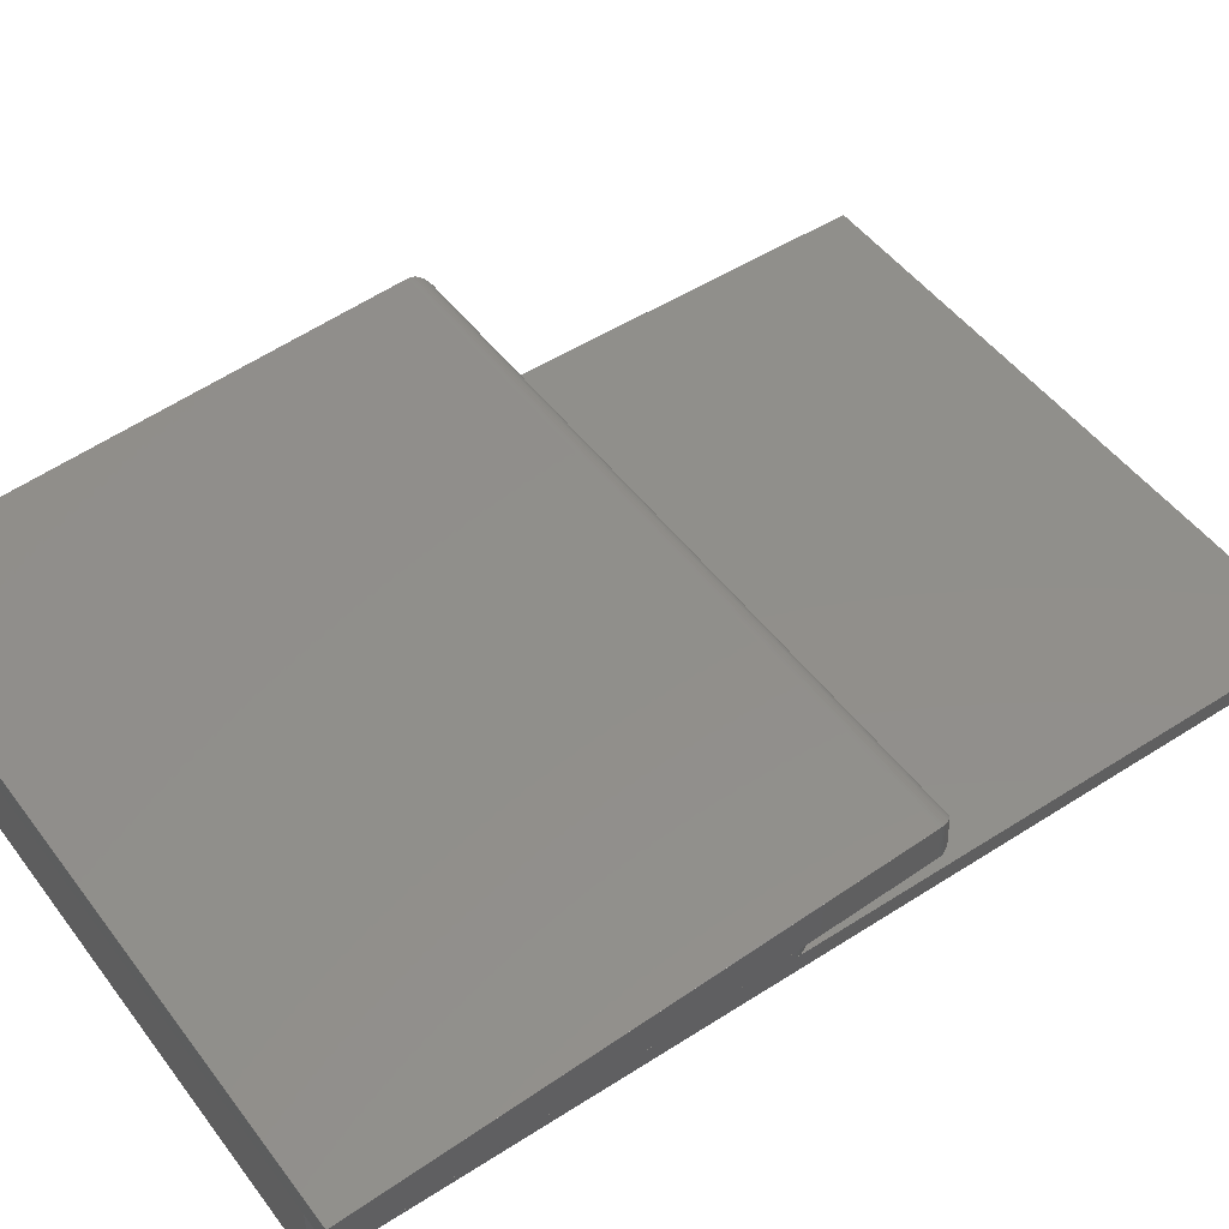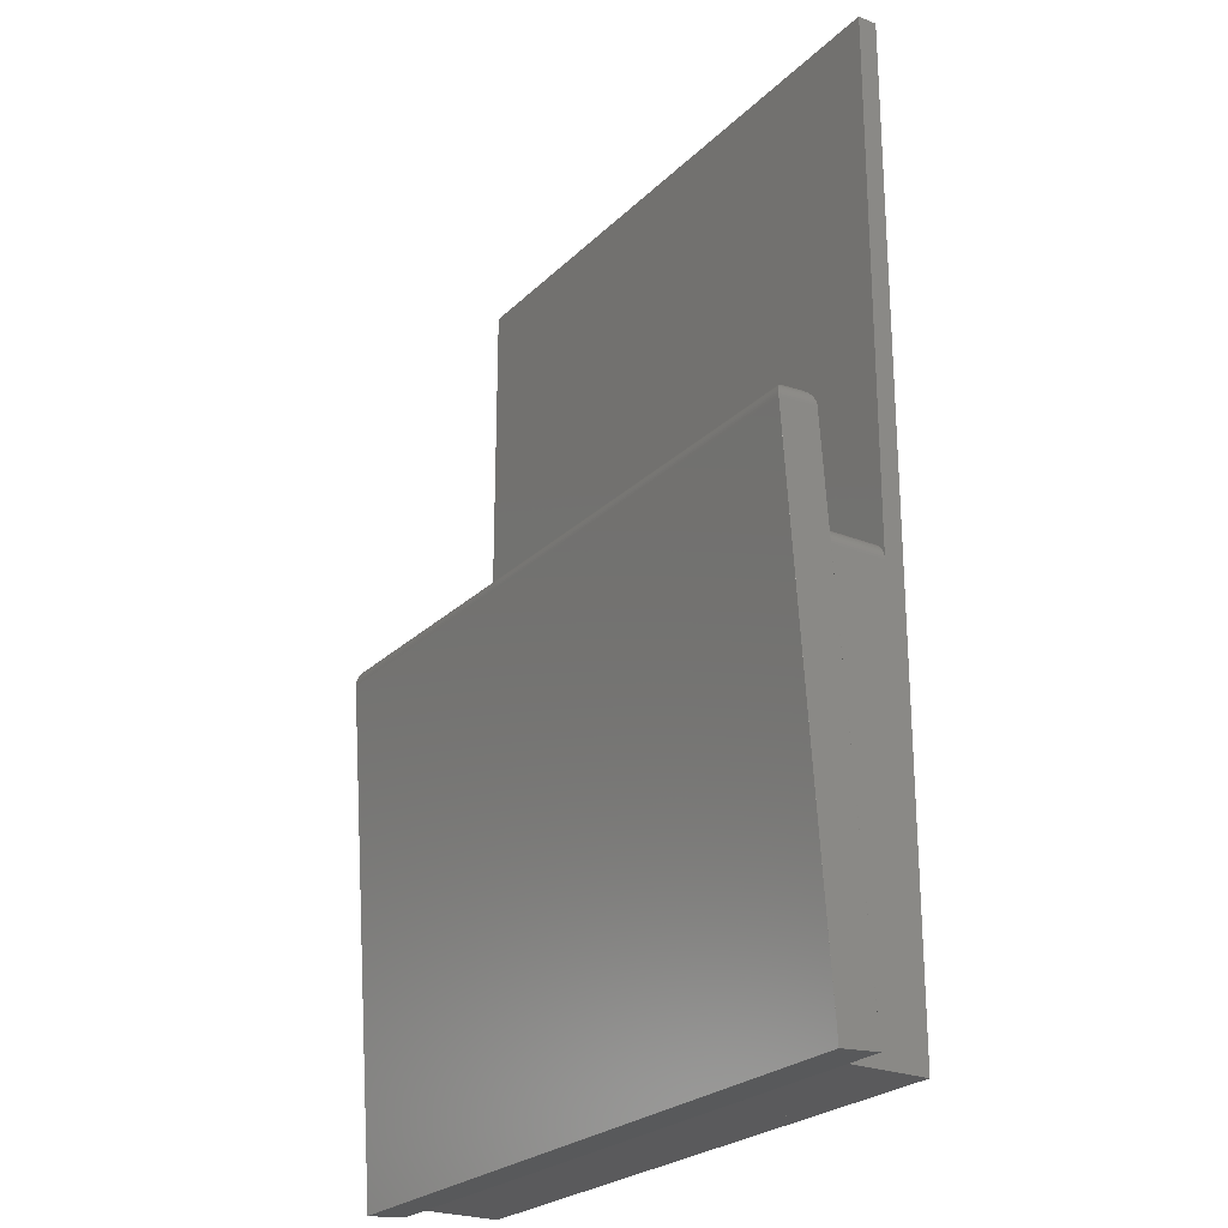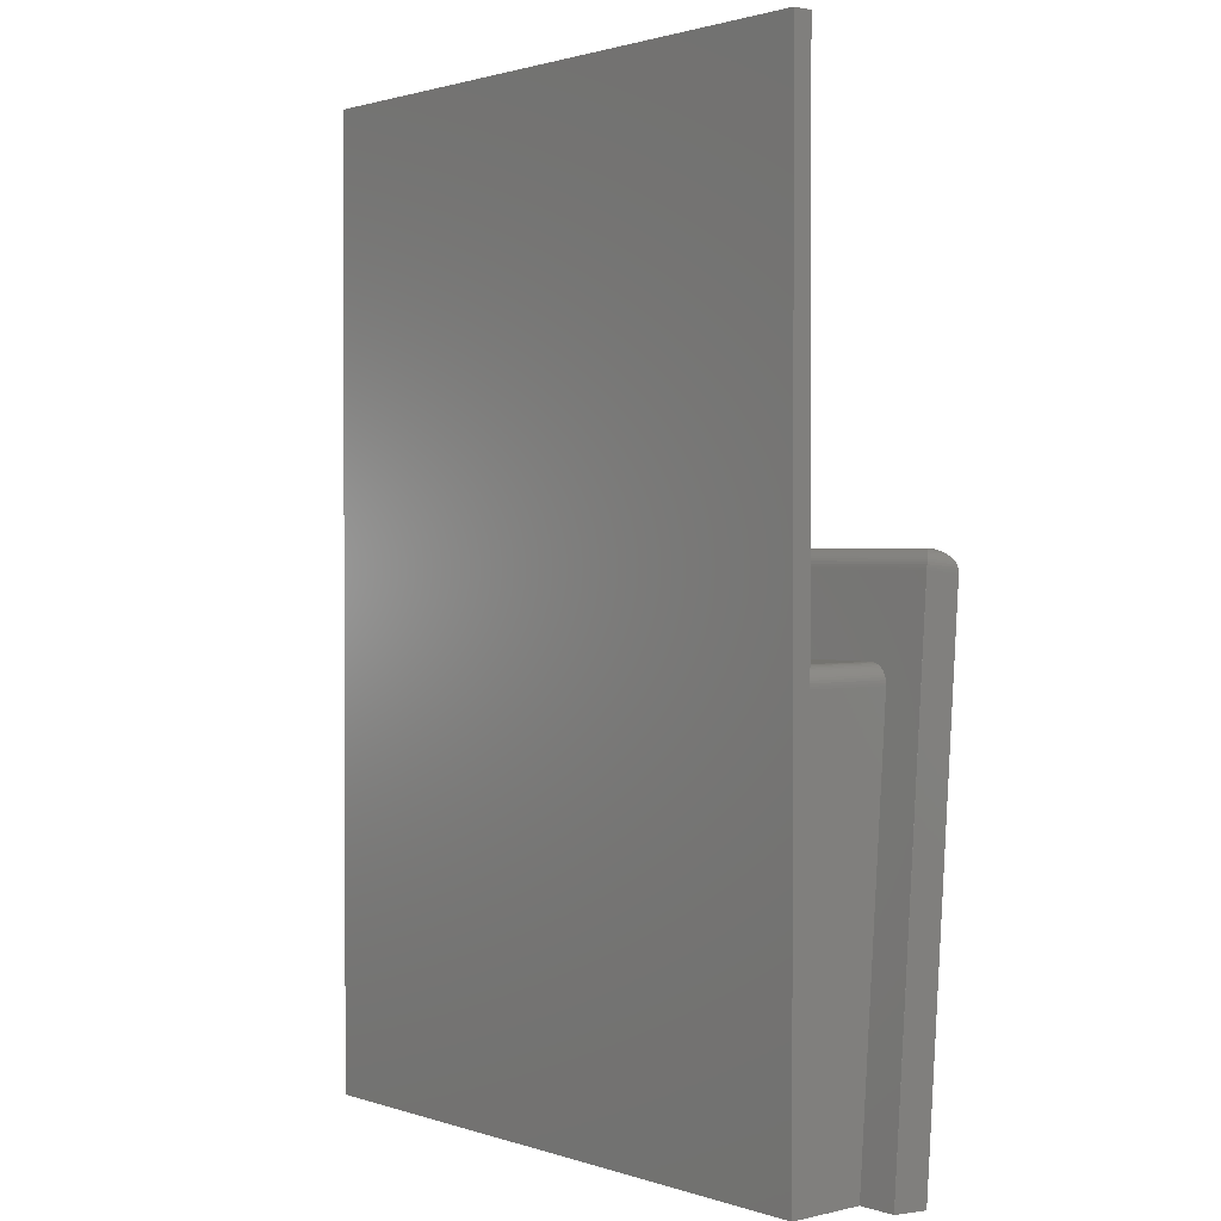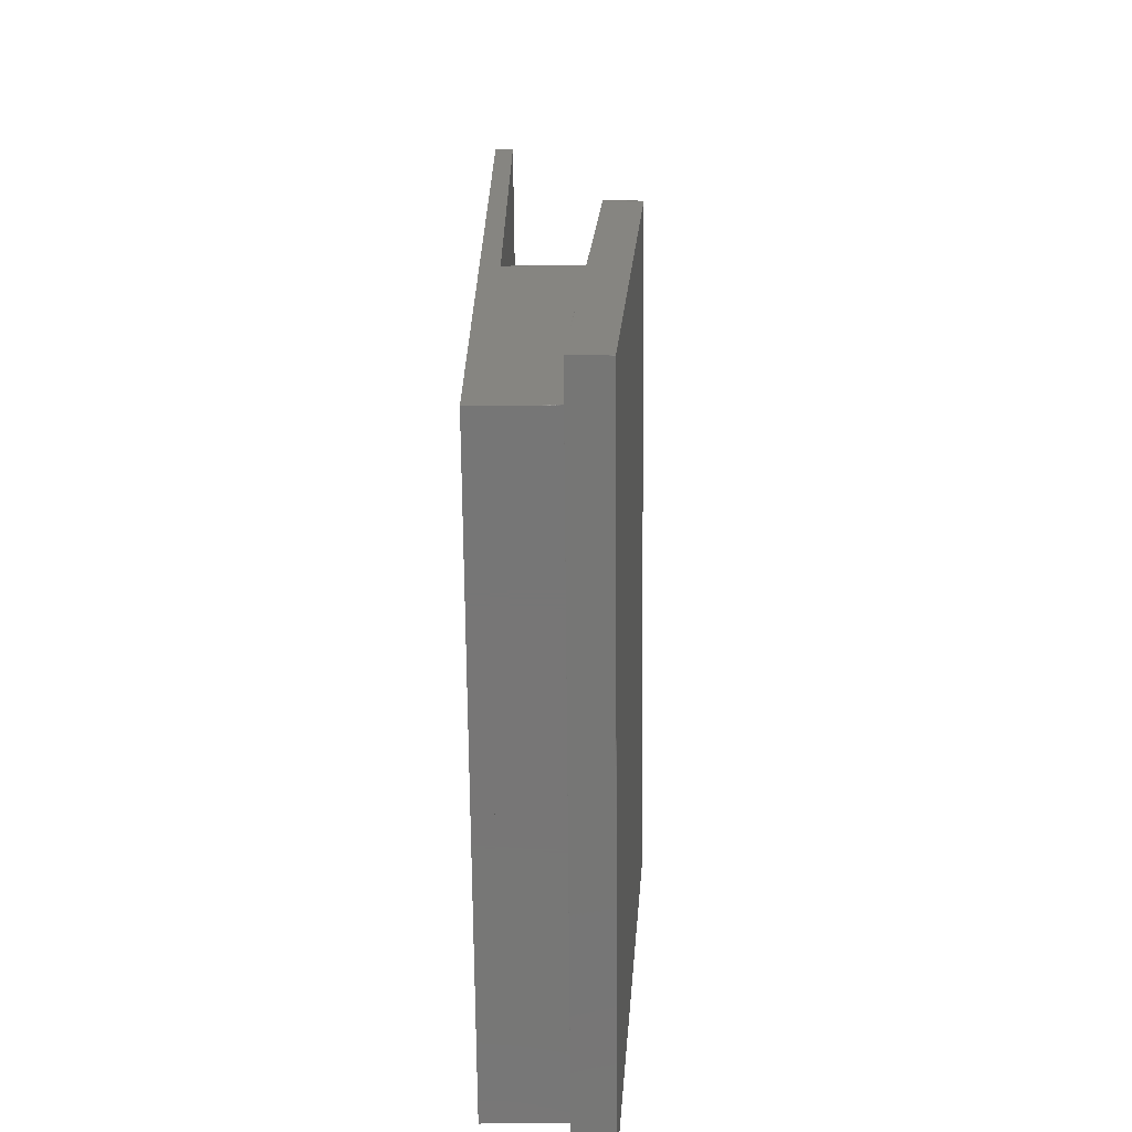
<metadata>
{"format":"stl","ext":"stl","renderer":"f3d","projection":"perspective","resolution":1024,"background":"white","views":[{"elev":49.6,"azim":54.6,"up":"+Z"},{"elev":-24.5,"azim":56.7,"up":"+Y"},{"elev":1.4,"azim":-130.3,"up":"+Y"},{"elev":-68.9,"azim":-89.5,"up":"+Y"}]}
</metadata>
<code>
# stl→obj: 224 verts, 672 faces
v -36.5 -49.99 7.011
v -36.5 3.59 14.75
v -36.5 3.868 10.78
v -36.5 -50.27 10.98
v -36.12 5.015 11.23
v -35.96 4.993 14.31
v -35.96 5.196 11.4
v -36.12 4.789 14.46
v -36.36 4.593 10.96
v -36.25 4.568 14.58
v -36.25 4.812 11.08
v -36.36 4.334 14.67
v -36.5 -49.99 7.009
v -36.49 -50 7.006
v -36.49 -50.28 10.98
v -36.49 -50 7.007
v -36.5 -50 7.003
v -36.5 -50.27 10.99
v -36.5 -50 7.004
v -36.5 -50.28 10.99
v 36.5 -50 7.004
v 36.5 -50.28 10.99
v 36.5 -50 7.005
v -36.49 -50 7.009
v -36.49 -50 7.008
v 36.5 3.59 14.75
v 36.5 -49.99 7.011
v 36.5 3.868 10.78
v 36.5 -50.27 10.98
v 36.25 4.568 14.58
v 36.36 4.593 10.96
v 36.25 4.812 11.08
v 36.36 4.334 14.67
v 36.5 -49.99 7.008
v 36.5 -49.99 7.009
v 36.49 -50 7.007
v 36.49 -50.28 10.98
v 36.49 -50 7.008
v 36.49 -50 7.009
v 36.5 -50 7.006
v 36.5 -49.99 7.007
v 36.5 -50.27 10.99
v -36.5 -50 7.005
v 36.5 -50 7.003
v 36.44 4.09 14.73
v 36.48 4.117 10.8
v 36.44 4.36 10.86
v 36.48 3.841 14.76
v 34.63 5.729 12.78
v -34.63 5.711 13.03
v 34.63 5.711 13.03
v -34.63 5.729 12.78
v 36.49 -50 7.006
v 35.57 5.339 13.95
v 35.35 5.594 12.04
v 35.35 5.475 13.74
v 35.57 5.488 11.81
v -36.5 -49.99 7.008
v 36.12 4.789 14.46
v 36.12 5.015 11.23
v -35.77 5.355 11.6
v -35.77 5.177 14.14
v -34.87 5.663 13.27
v -34.87 5.715 12.53
v -35.57 5.488 11.81
v -35.57 5.339 13.95
v 34.87 5.663 13.27
v 34.87 5.715 12.53
v 35.96 4.993 14.31
v 35.77 5.355 11.6
v 35.77 5.177 14.14
v 35.96 5.196 11.4
v -36.5 -49.99 7.007
v -35.12 5.583 13.51
v -35.12 5.67 12.28
v 35.12 5.67 12.28
v 35.12 5.583 13.51
v -36.48 4.117 10.8
v -36.44 4.09 14.73
v -36.44 4.36 10.86
v -36.48 3.841 14.76
v -36.5 -50 7.006
v -36.5 3.915 10.77
v -36.5 3.911 10.77
v -36.5 3.898 10.77
v -36.5 3.888 10.77
v -36.5 3.879 10.77
v -36.5 3.873 10.77
v -36.5 3.869 10.78
v -36.5 3.636 14.76
v -36.5 3.633 14.76
v -36.5 3.62 14.76
v -36.5 3.609 14.75
v -36.5 3.601 14.75
v -36.5 3.595 14.75
v -36.5 3.591 14.75
v -35.35 5.475 13.74
v -35.35 5.594 12.04
v 36.5 3.915 10.77
v 36.5 3.911 10.77
v 36.5 3.898 10.77
v 36.5 3.888 10.77
v 36.5 3.879 10.77
v 36.5 3.873 10.77
v 36.5 3.869 10.78
v 36.5 3.636 14.76
v 36.5 3.633 14.76
v 36.5 3.62 14.76
v 36.5 3.609 14.75
v 36.5 3.601 14.75
v 36.5 3.595 14.75
v 36.5 3.591 14.75
v -32.5 -50 7.002
v -36.49 -49.99 7.002
v -32.5 -49.99 7.002
v -36.5 -50 7.002
v 36.5 -50 7.002
v 36.49 -49.99 7.002
v 32.5 -50 7.002
v 32.5 -49.99 7.002
v 36.49 3.59 14.76
v 36.5 3.626 14.76
v 36.5 3.614 14.76
v 36.49 3.605 14.76
v 36.49 3.597 14.76
v 36.49 3.592 14.76
v -36.49 3.59 14.76
v -36.5 3.626 14.76
v -36.5 3.614 14.76
v -36.49 3.605 14.76
v -36.49 3.597 14.76
v -36.49 3.592 14.76
v 36.49 3.869 10.77
v 36.5 3.905 10.77
v 36.5 3.893 10.77
v 36.49 3.883 10.77
v 36.49 3.876 10.77
v 36.49 3.871 10.77
v -36.49 3.869 10.77
v -36.49 3.876 10.77
v -36.49 3.871 10.77
v -36.49 3.883 10.77
v -36.5 3.893 10.77
v -36.5 3.905 10.77
v -32.5 -49.99 7.001
v -36.49 -49.99 7.001
v 36.49 -49.99 7.001
v 32.5 -49.99 7.001
v 36.49 -50.27 10.99
v -36.49 -50.27 10.99
v -32.5 -50 7.003
v 32.5 -50 7.003
v -32.5 -50 7.004
v 32.5 -50 7.004
v -32.49 -50 7.007
v -32.49 -50 7.006
v 32.49 -50 7.007
v 32.49 -50 7.006
v -32.49 -50 7.005
v 32.49 -50 7.005
v -32.5 -6 10.08
v 32.5 -6 10.08
v 32.48 -5.749 10.09
v 32.44 -5.503 10.11
v 32.36 -5.264 10.13
v 32.25 -5.036 10.14
v 32.12 -4.824 10.16
v 31.96 -4.631 10.17
v 31.77 -4.459 10.18
v 31.57 -4.311 10.19
v 31.35 -4.19 10.2
v 31.12 -4.098 10.21
v 30.87 -4.035 10.21
v 30.63 -4.004 10.22
v -30.63 -4.004 10.22
v -30.87 -4.035 10.21
v -31.12 -4.098 10.21
v -31.35 -4.19 10.2
v -31.57 -4.311 10.19
v -31.77 -4.459 10.18
v -31.96 -4.631 10.17
v -32.12 -4.824 10.16
v -32.25 -5.036 10.14
v -32.36 -5.264 10.13
v -32.44 -5.503 10.11
v -32.48 -5.749 10.09
v -30.87 -4.035 1
v -31.12 -4.098 1
v -32.5 -49.99 1
v -32.5 50 -1
v -32.5 -6 1
v -32.5 50 1
v -32.5 -50 -1
v -32.5 -50 1
v 32.5 -50 1
v -32.12 -4.824 1
v -32.25 -5.036 1
v -31.57 -4.311 1
v -31.77 -4.459 1
v -32.49 -50 1
v 32.49 -50 1
v -32.36 -5.264 1
v 32.5 -6 1
v 32.5 50 -1
v 32.5 50 1
v 32.5 -49.99 1
v 32.5 -50 -1
v 31.35 -4.19 1
v 31.57 -4.311 1
v 30.87 -4.035 1
v 31.12 -4.098 1
v 31.77 -4.459 1
v -32.44 -5.503 1
v -32.48 -5.749 1
v 30.63 -4.004 1
v -30.63 -4.004 1
v -31.96 -4.631 1
v 32.36 -5.264 1
v 32.44 -5.503 1
v 32.12 -4.824 1
v 32.25 -5.036 1
v 32.48 -5.749 1
v -31.35 -4.19 1
v 31.96 -4.631 1
f 1 2 3
f 2 1 4
f 5 6 7
f 6 5 8
f 9 10 11
f 10 9 12
f 13 4 1
f 4 13 4
f 14 15 15
f 15 14 16
f 17 18 19
f 18 17 20
f 21 22 23
f 22 21 22
f 15 24 15
f 24 15 25
f 26 27 28
f 27 26 29
f 30 31 32
f 31 30 33
f 29 34 35
f 34 29 29
f 36 37 38
f 37 36 37
f 24 37 15
f 37 24 39
f 29 40 41
f 40 29 42
f 43 15 20
f 15 43 14
f 22 22 22
f 44 22 21
f 22 44 22
f 44 21 44
f 45 46 47
f 46 45 48
f 39 37 37
f 37 39 38
f 49 50 51
f 50 49 52
f 23 37 53
f 37 23 22
f 54 55 56
f 55 54 57
f 58 4 13
f 4 58 4
f 59 32 60
f 32 59 30
f 61 6 62
f 6 61 7
f 52 63 50
f 63 52 64
f 65 62 66
f 62 65 61
f 67 49 51
f 49 67 68
f 33 47 31
f 47 33 45
f 16 15 15
f 15 16 25
f 69 70 71
f 70 69 72
f 73 4 58
f 4 73 4
f 64 74 63
f 74 64 75
f 56 76 77
f 76 56 55
f 78 79 80
f 79 78 81
f 20 20 20
f 17 20 20
f 20 17 19
f 19 17 17
f 11 8 5
f 8 11 10
f 19 20 20
f 20 19 43
f 19 18 82
f 18 19 18
f 29 35 27
f 35 29 29
f 77 68 67
f 68 77 76
f 3 83 84
f 3 84 85
f 3 85 86
f 3 86 87
f 3 87 88
f 3 88 89
f 83 3 78
f 3 81 78
f 2 81 3
f 81 2 90
f 90 2 91
f 91 2 92
f 92 2 93
f 93 2 94
f 94 2 95
f 95 2 96
f 82 4 73
f 4 82 18
f 42 21 40
f 21 42 42
f 80 12 9
f 12 80 79
f 75 97 74
f 97 75 98
f 69 60 72
f 60 69 59
f 53 37 36
f 37 53 37
f 28 99 46
f 99 28 100
f 100 28 101
f 101 28 102
f 102 28 103
f 103 28 104
f 104 28 105
f 48 28 46
f 26 48 106
f 26 106 107
f 26 107 108
f 26 108 109
f 26 109 110
f 26 110 111
f 26 111 112
f 48 26 28
f 42 44 21
f 44 42 22
f 71 57 54
f 57 71 70
f 98 66 97
f 66 98 65
f 29 41 34
f 41 29 29
f 67 74 77
f 74 67 63
f 113 114 115
f 113 114 113
f 116 114 113
f 114 116 116
f 117 118 117
f 119 118 117
f 118 119 120
f 118 119 119
f 68 52 49
f 52 68 64
f 121 122 106
f 122 121 123
f 123 121 124
f 124 121 125
f 125 121 126
f 48 121 106
f 81 121 48
f 81 127 121
f 90 127 81
f 128 127 90
f 129 127 128
f 130 127 129
f 127 131 132
f 131 127 130
f 42 22 22
f 18 22 42
f 20 18 20
f 18 20 22
f 133 134 135
f 133 135 136
f 133 136 137
f 133 137 138
f 134 133 99
f 133 46 99
f 133 78 46
f 139 78 133
f 140 139 141
f 139 140 142
f 139 142 143
f 139 143 144
f 139 144 83
f 139 83 78
f 57 98 55
f 98 57 65
f 145 146 145
f 145 146 145
f 146 146 145
f 146 146 146
f 147 147 147
f 148 147 147
f 147 148 148
f 147 148 148
f 60 7 72
f 7 60 5
f 32 5 60
f 5 32 11
f 145 146 145
f 145 146 145
f 146 146 145
f 146 146 146
f 147 147 147
f 148 147 147
f 147 148 148
f 147 148 148
f 149 149 149
f 150 149 149
f 150 150 150
f 150 150 149
f 151 116 113
f 17 151 151
f 151 17 116
f 116 17 17
f 44 117 44
f 152 117 44
f 117 152 119
f 152 44 152
f 145 146 145
f 146 145 146
f 148 147 147
f 147 148 148
f 15 37 15
f 37 15 37
f 115 146 145
f 115 146 115
f 114 146 115
f 146 114 146
f 118 147 147
f 120 147 118
f 147 120 148
f 147 120 120
f 31 11 32
f 11 31 9
f 46 80 47
f 80 46 78
f 72 61 70
f 61 72 7
f 15 22 20
f 22 15 37
f 47 9 31
f 9 47 80
f 15 37 15
f 37 15 37
f 15 37 15
f 37 15 37
f 51 63 67
f 63 51 50
f 20 20 20
f 20 20 22
f 22 22 20
f 22 22 22
f 79 48 45
f 48 79 81
f 149 42 42
f 150 42 149
f 18 150 18
f 150 18 42
f 70 65 57
f 65 70 61
f 19 153 153
f 19 151 153
f 19 17 151
f 17 19 17
f 21 44 44
f 21 152 44
f 21 154 152
f 154 21 154
f 25 39 24
f 39 25 38
f 16 155 36
f 16 155 155
f 16 156 155
f 156 16 14
f 16 156 156
f 157 36 155
f 157 36 157
f 158 36 157
f 158 36 158
f 36 158 53
f 16 38 25
f 38 16 36
f 149 149 149
f 150 149 149
f 150 150 150
f 150 150 149
f 76 64 68
f 64 76 75
f 20 22 20
f 22 20 22
f 8 30 59
f 30 8 10
f 6 59 69
f 59 6 8
f 54 62 71
f 62 54 66
f 10 33 30
f 33 10 12
f 150 149 149
f 149 150 150
f 12 45 33
f 45 12 79
f 56 66 54
f 66 56 97
f 77 97 56
f 97 77 74
f 62 69 71
f 69 62 6
f 149 149 149
f 150 149 149
f 150 150 150
f 150 150 149
f 55 75 76
f 75 55 98
f 14 159 156
f 159 14 43
f 14 159 159
f 160 53 158
f 160 53 160
f 53 160 23
f 43 153 159
f 153 43 19
f 43 153 153
f 154 23 160
f 154 23 154
f 23 154 21
f 117 44 117
f 44 117 135
f 44 135 134
f 134 100 44
f 44 44 44
f 44 44 44
f 44 44 134
f 100 134 99
f 20 92 18
f 92 20 91
f 145 146 161
f 146 145 145
f 162 147 148
f 148 147 148
f 147 162 133
f 163 133 162
f 164 133 163
f 165 133 164
f 166 133 165
f 167 133 166
f 168 133 167
f 169 133 168
f 170 133 169
f 171 133 170
f 172 133 171
f 173 133 172
f 174 133 173
f 175 133 174
f 139 161 146
f 175 139 133
f 176 139 175
f 177 139 176
f 178 139 177
f 179 139 178
f 180 139 179
f 181 139 180
f 182 139 181
f 183 139 182
f 184 139 183
f 185 139 184
f 186 139 185
f 161 139 186
f 29 112 111
f 112 29 29
f 150 150 132
f 150 132 131
f 150 150 150
f 21 102 40
f 102 21 101
f 4 96 2
f 96 4 4
f 27 105 28
f 105 27 35
f 18 94 4
f 94 18 93
f 82 87 86
f 87 82 73
f 124 42 123
f 149 42 124
f 42 149 149
f 34 105 35
f 105 34 104
f 127 149 121
f 149 127 150
f 146 146 146
f 146 146 141
f 141 146 140
f 150 150 127
f 150 127 132
f 150 150 150
f 20 20 128
f 91 128 90
f 20 128 91
f 20 20 20
f 20 20 20
f 4 96 4
f 96 4 95
f 17 116 116
f 116 17 143
f 143 17 144
f 42 109 108
f 109 42 42
f 4 95 4
f 95 4 94
f 126 149 125
f 149 149 126
f 149 149 149
f 42 110 109
f 110 42 29
f 89 1 3
f 1 89 13
f 20 18 129
f 20 129 128
f 18 20 18
f 146 146 146
f 146 146 139
f 139 146 141
f 58 89 88
f 89 58 13
f 147 147 147
f 133 147 147
f 147 133 138
f 18 93 18
f 93 18 92
f 125 149 124
f 149 149 125
f 149 149 149
f 22 108 107
f 108 22 42
f 122 107 106
f 107 122 22
f 22 22 122
f 22 22 22
f 22 22 22
f 40 103 41
f 103 40 102
f 121 149 126
f 149 149 121
f 149 149 149
f 150 150 131
f 150 131 130
f 150 150 150
f 112 29 26
f 29 112 29
f 18 150 130
f 18 130 129
f 150 18 150
f 17 17 17
f 17 17 17
f 17 17 144
f 144 17 84
f 144 84 83
f 147 147 147
f 147 147 138
f 147 138 137
f 73 88 87
f 88 73 58
f 41 104 34
f 104 41 103
f 123 22 122
f 42 22 123
f 22 42 42
f 44 101 21
f 101 44 100
f 147 117 118
f 117 147 136
f 117 136 135
f 146 146 146
f 146 146 140
f 140 146 142
f 17 85 84
f 85 17 19
f 29 111 110
f 111 29 29
f 147 147 147
f 147 147 137
f 147 137 136
f 116 146 114
f 146 116 142
f 142 116 143
f 19 86 85
f 86 19 82
f 187 177 176
f 177 187 188
f 189 145 189
f 145 189 145
f 190 191 192
f 145 191 189
f 193 191 190
f 191 193 189
f 189 193 194
f 191 145 161
f 189 145 145
f 189 145 189
f 145 189 145
f 195 152 154
f 195 152 152
f 152 195 195
f 183 196 197
f 196 183 182
f 198 180 179
f 180 198 199
f 200 156 200
f 156 200 155
f 201 158 157
f 158 201 201
f 184 197 202
f 197 184 183
f 162 148 203
f 203 204 205
f 206 203 148
f 207 203 206
f 207 206 195
f 203 207 204
f 208 170 209
f 170 208 171
f 210 172 211
f 172 210 173
f 209 169 212
f 169 209 170
f 185 202 213
f 202 185 184
f 186 213 214
f 213 186 185
f 210 174 173
f 174 210 215
f 216 176 175
f 176 216 187
f 199 181 180
f 181 199 217
f 200 153 194
f 153 200 159
f 159 200 159
f 200 157 155
f 157 200 201
f 194 153 194
f 153 194 153
f 153 194 153
f 161 214 191
f 214 161 186
f 164 218 165
f 218 164 219
f 166 220 167
f 220 166 221
f 194 151 194
f 151 194 151
f 151 194 153
f 194 113 194
f 113 194 113
f 113 194 151
f 163 219 164
f 219 163 222
f 200 155 200
f 155 200 155
f 148 206 148
f 148 206 148
f 206 148 206
f 188 178 177
f 178 188 223
f 223 179 178
f 179 223 198
f 162 222 163
f 222 162 203
f 195 119 119
f 195 119 152
f 119 195 195
f 212 168 224
f 168 212 169
f 182 217 196
f 217 182 181
f 215 175 174
f 175 215 216
f 189 145 189
f 145 189 145
f 145 189 145
f 194 115 189
f 115 194 115
f 115 194 113
f 206 148 148
f 206 148 120
f 148 206 206
f 189 145 189
f 145 189 145
f 145 189 115
f 200 159 200
f 159 200 156
f 156 200 156
f 167 224 168
f 224 167 220
f 201 158 158
f 201 160 158
f 160 201 201
f 201 160 160
f 201 154 160
f 154 201 195
f 201 157 157
f 157 201 201
f 211 171 208
f 171 211 172
f 195 154 154
f 195 154 154
f 154 195 195
f 165 221 166
f 221 165 218
f 206 148 148
f 148 206 206
f 206 148 148
f 206 148 148
f 148 206 206
f 195 120 120
f 195 120 119
f 120 195 206
f 193 204 207
f 204 193 190
f 205 222 203
f 205 219 222
f 205 218 219
f 205 221 218
f 205 220 221
f 205 224 220
f 205 212 224
f 205 209 212
f 205 208 209
f 205 211 208
f 205 210 211
f 205 215 210
f 205 216 215
f 192 216 205
f 216 192 187
f 187 192 188
f 188 192 223
f 223 192 198
f 198 192 199
f 192 217 199
f 192 196 217
f 192 197 196
f 192 202 197
f 192 213 202
f 192 214 213
f 214 192 191
f 206 195 206
f 206 195 206
f 206 195 206
f 206 195 206
f 195 195 206
f 195 195 195
f 195 195 195
f 195 195 195
f 201 195 195
f 201 195 201
f 201 195 201
f 201 195 201
f 200 195 201
f 200 194 195
f 200 194 200
f 200 194 200
f 200 194 200
f 194 194 200
f 194 194 194
f 194 194 194
f 194 194 194
f 189 194 194
f 189 194 189
f 189 194 189
f 189 194 189
f 194 189 189
f 204 192 205
f 192 204 190
f 193 195 194
f 195 193 207

</code>
